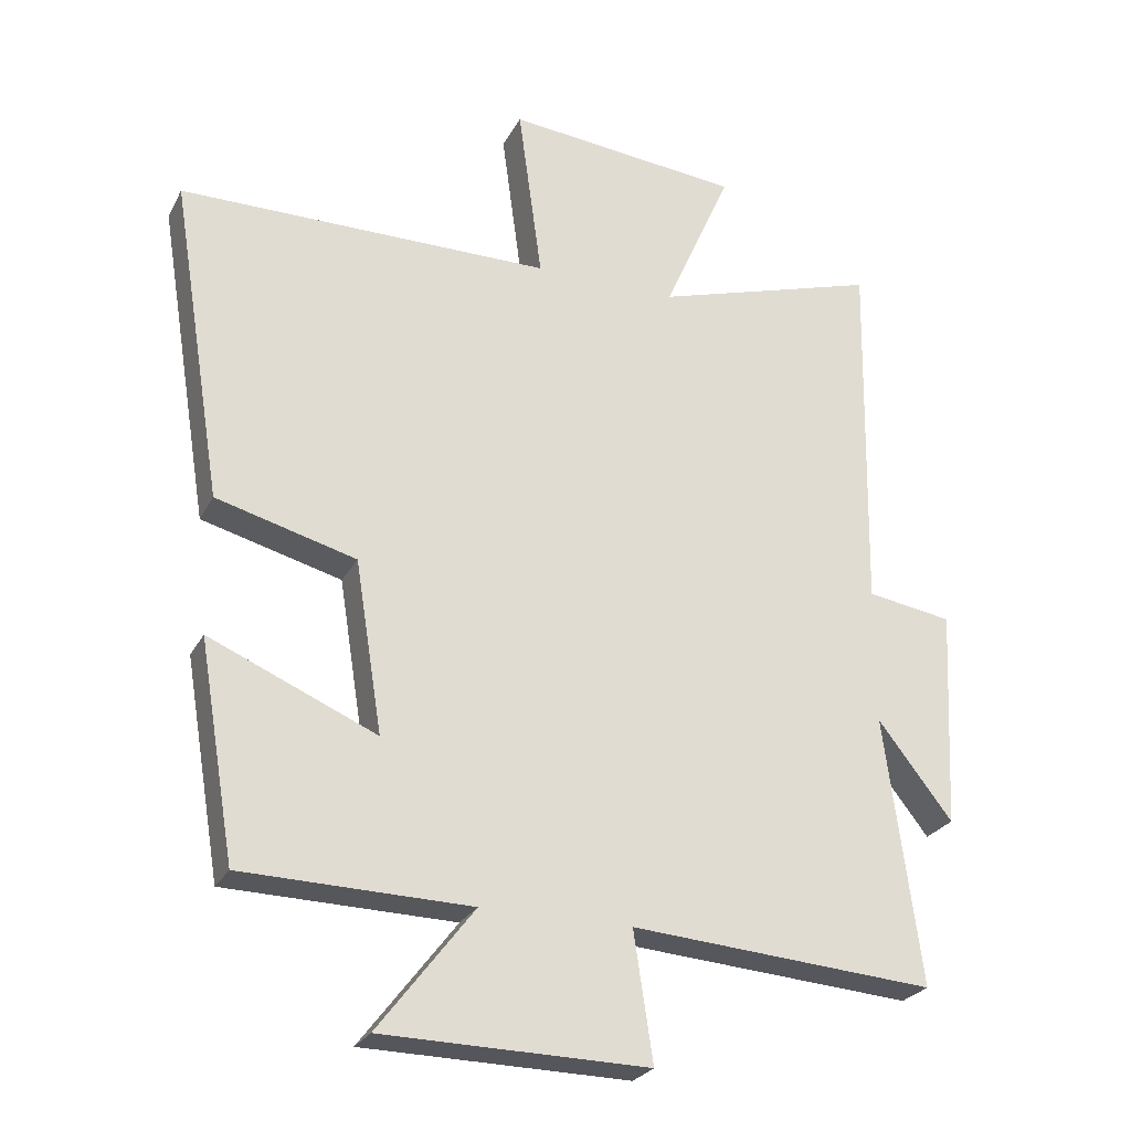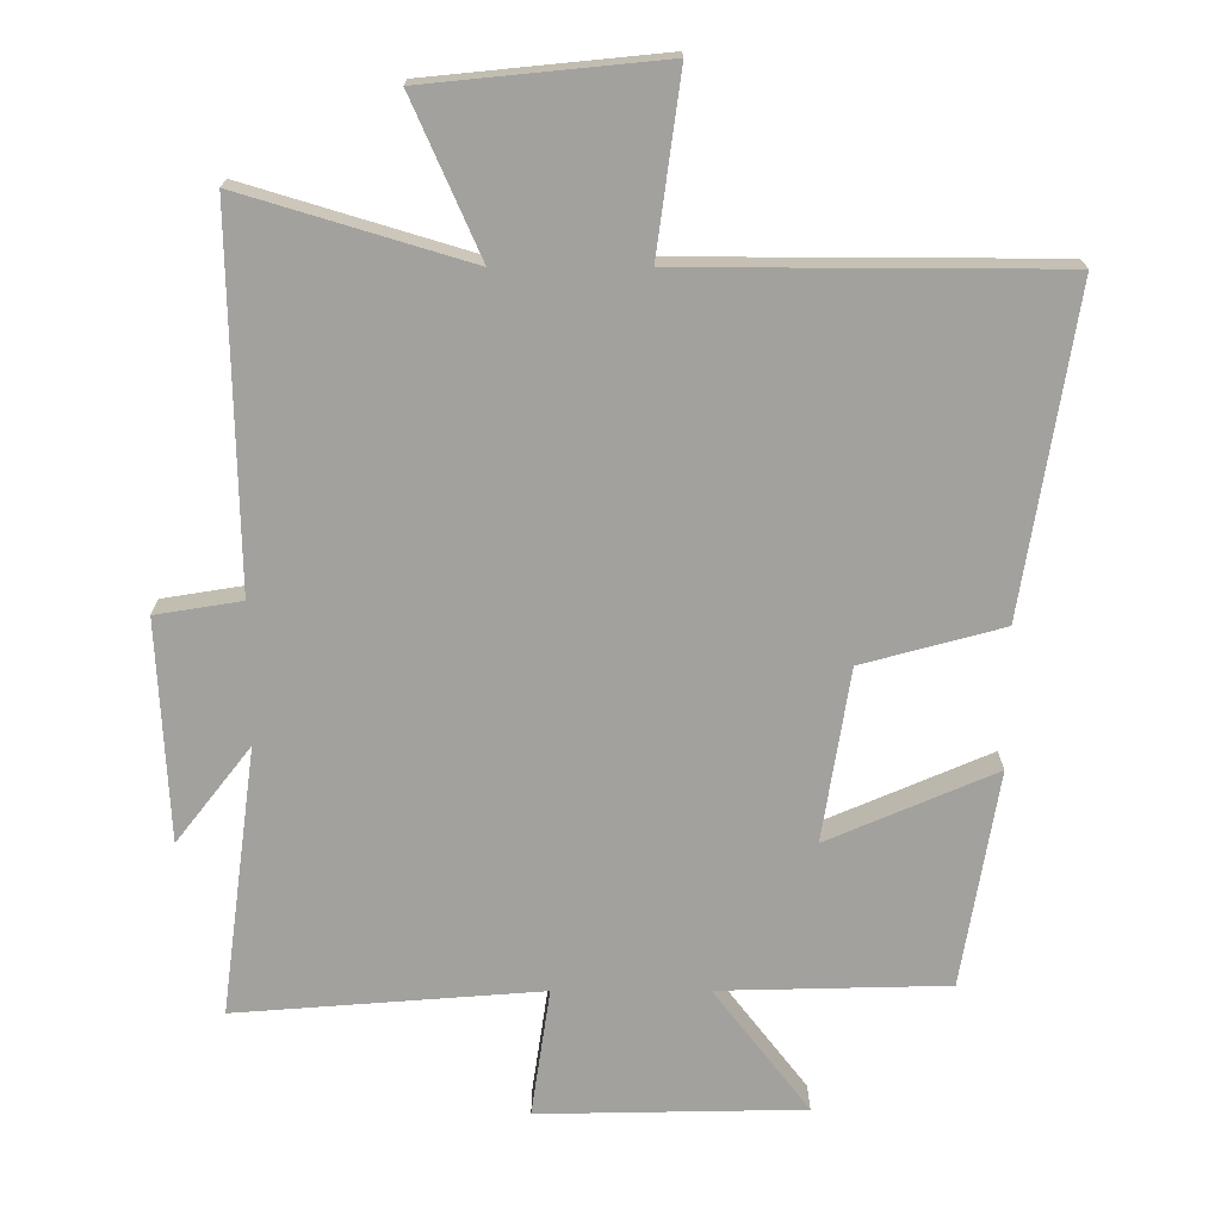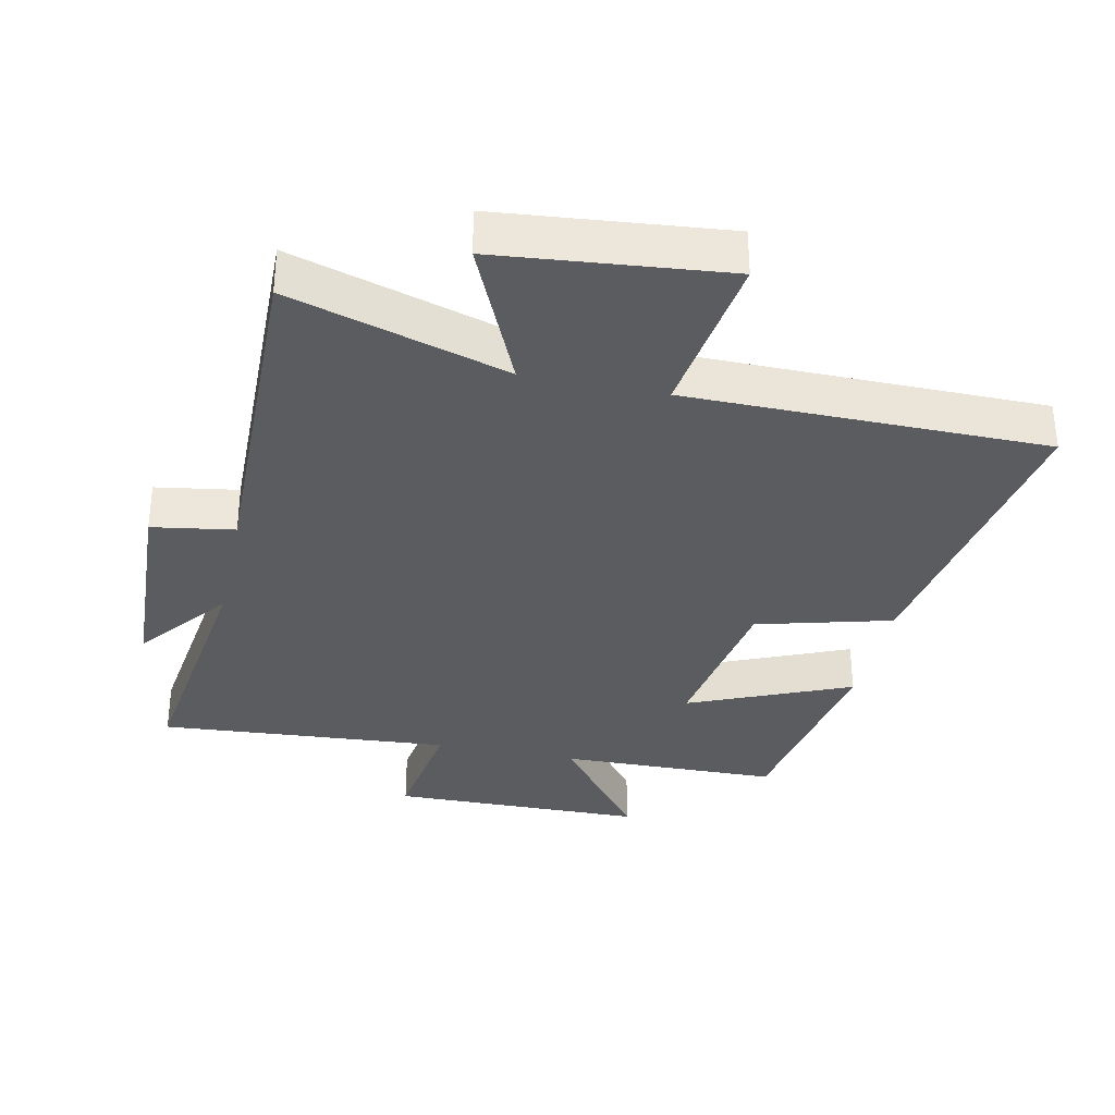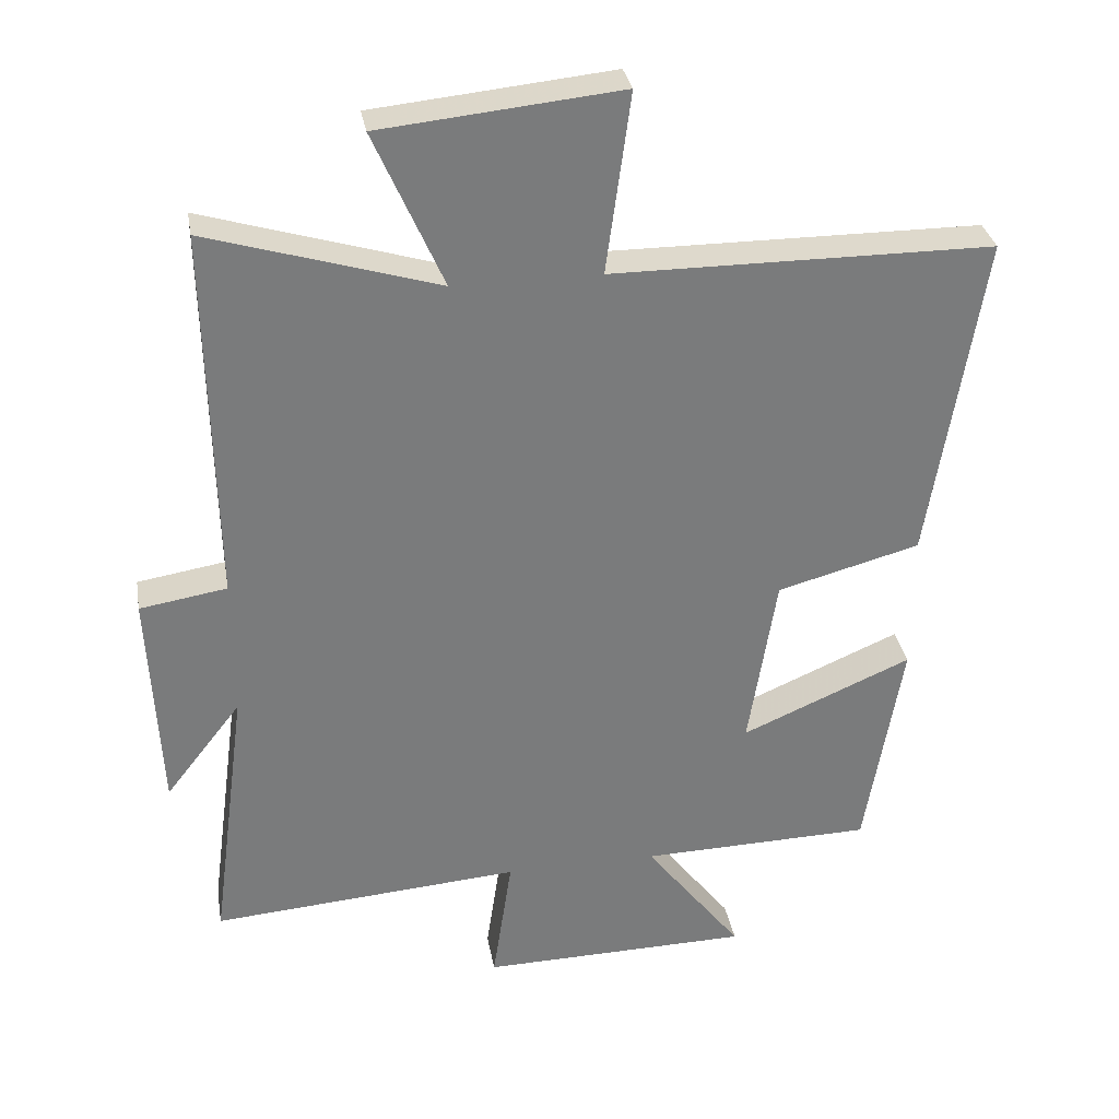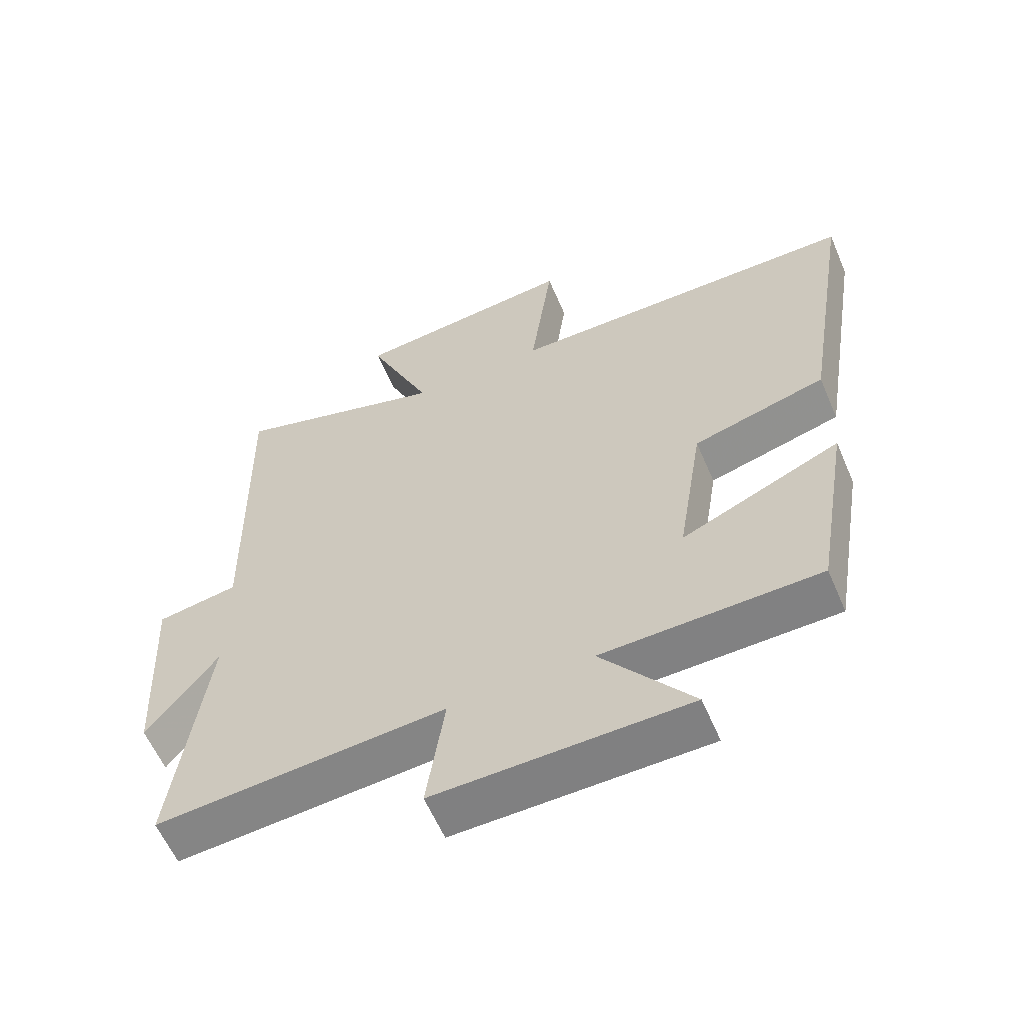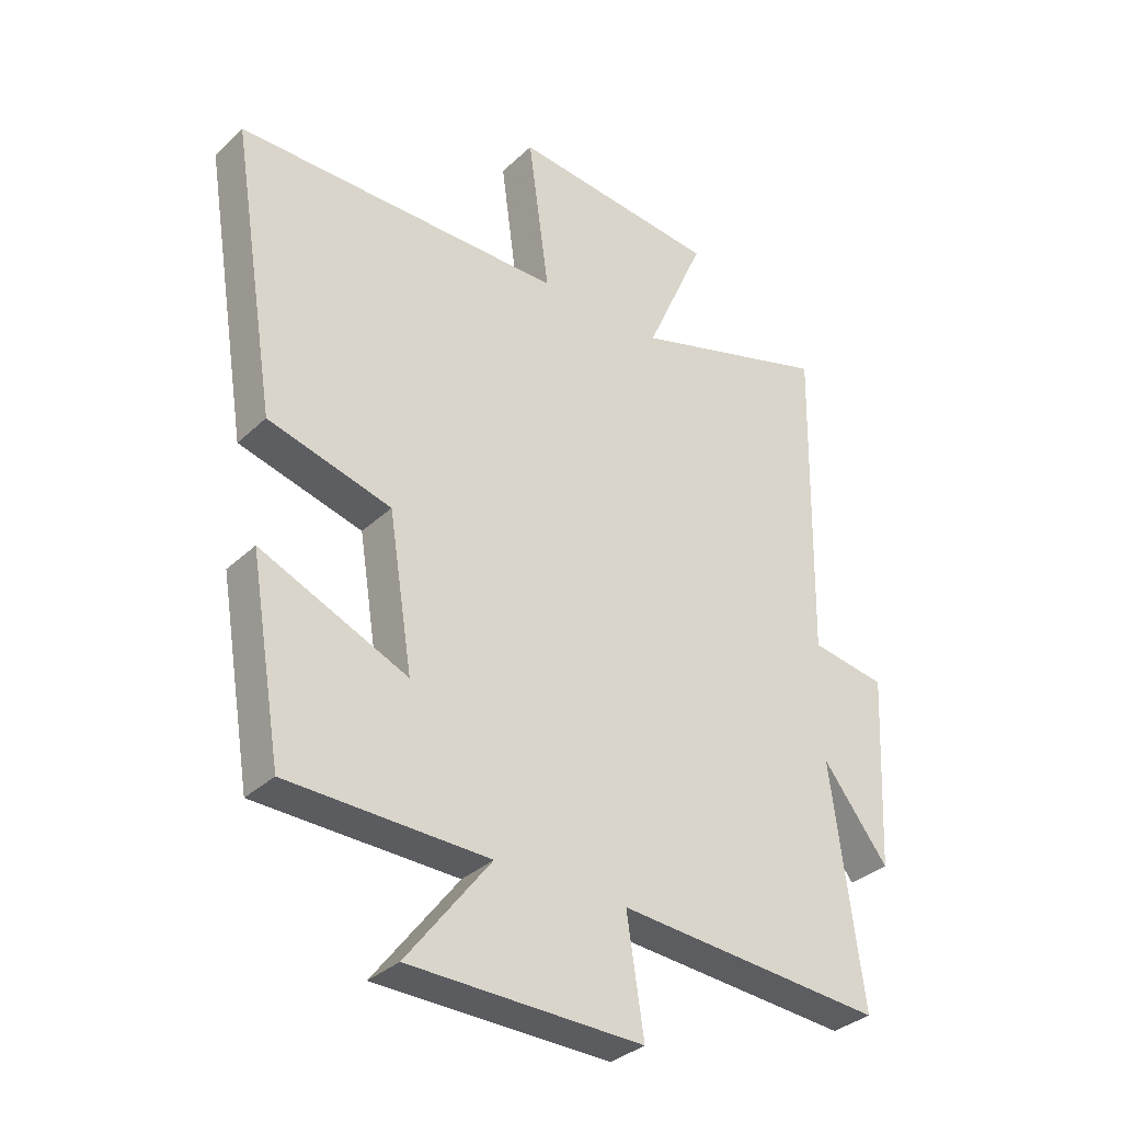
<metadata>
{"format":"obj","ext":"obj","renderer":"f3d","projection":"perspective","resolution":1024,"background":"white","views":[{"elev":-25.9,"azim":157.7,"up":"+Z"},{"elev":18.1,"azim":-0.2,"up":"+Z"},{"elev":-33.6,"azim":-12.1,"up":"+Y"},{"elev":32.1,"azim":-9.9,"up":"+Z"},{"elev":-59.8,"azim":23.2,"up":"+Z"},{"elev":-33.7,"azim":141.4,"up":"+Z"}]}
</metadata>
<code>
v 0.576 0.07 0.497
v 0.5 0.07 0.025
v 0.295 0.07 -0.03
v 0.255 0.07 -0.282
v 0.5 0.07 -0.177
v 0.447 0.07 -0.493
v 0.113 0.07 -0.5
v 0.253 0.07 -0.682
v -0.135 0.07 -0.688
v -0.107 0.07 -0.5
v -0.552 0.07 -0.533
v -0.5 0.07 -0.141
v -0.609 0.07 -0.281
v -0.625 0.07 0.041
v -0.5 0.07 0.061
v -0.51 0.07 0.6
v -0.18 0.07 0.5
v -0.279 0.07 0.725
v 0.065 0.07 0.759
v 0.03 0.07 0.5
v 0.576 0 0.497
v 0.5 0 0.025
v 0.295 0 -0.03
v 0.255 0 -0.282
v 0.5 0 -0.177
v 0.447 0 -0.493
v 0.113 0 -0.5
v 0.253 0 -0.682
v -0.135 0 -0.688
v -0.107 0 -0.5
v -0.552 0 -0.533
v -0.5 0 -0.141
v -0.609 0 -0.281
v -0.625 0 0.041
v -0.5 0 0.061
v -0.51 0 0.6
v -0.18 0 0.5
v -0.279 0 0.725
v 0.065 0 0.759
v 0.03 0 0.5
f 17 18 19 20
f 17 20 1 2
f 15 16 17 2
f 12 13 14 15
f 12 15 2 3
f 10 11 12 3
f 7 8 9 10
f 7 10 3 4
f 4 5 6 7
f 40 39 38 37
f 22 21 40 37
f 22 37 36 35
f 35 34 33 32
f 23 22 35 32
f 23 32 31 30
f 30 29 28 27
f 24 23 30 27
f 27 26 25 24
f 1 21 22 2
f 2 22 23 3
f 3 23 24 4
f 4 24 25 5
f 5 25 26 6
f 6 26 27 7
f 7 27 28 8
f 8 28 29 9
f 9 29 30 10
f 10 30 31 11
f 11 31 32 12
f 12 32 33 13
f 13 33 34 14
f 14 34 35 15
f 15 35 36 16
f 16 36 37 17
f 17 37 38 18
f 18 38 39 19
f 19 39 40 20
f 20 40 21 1

</code>
